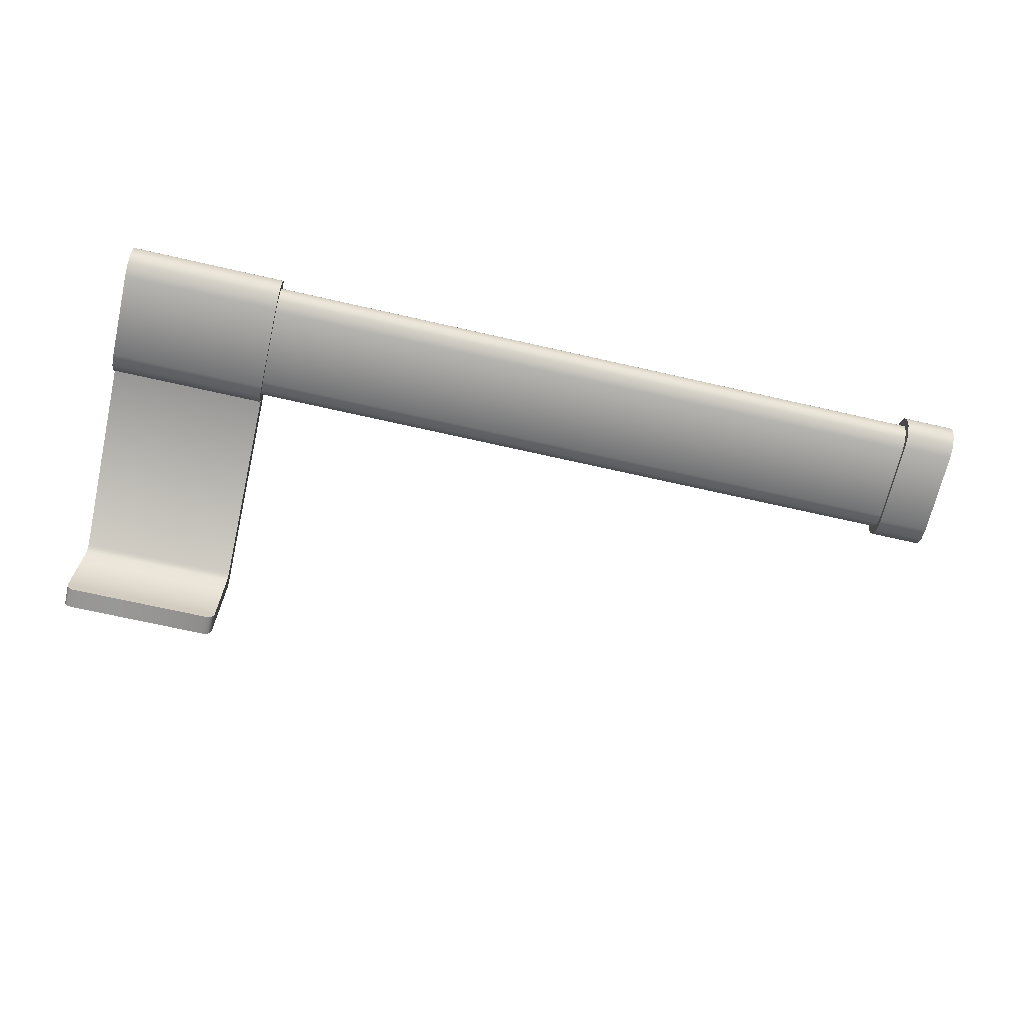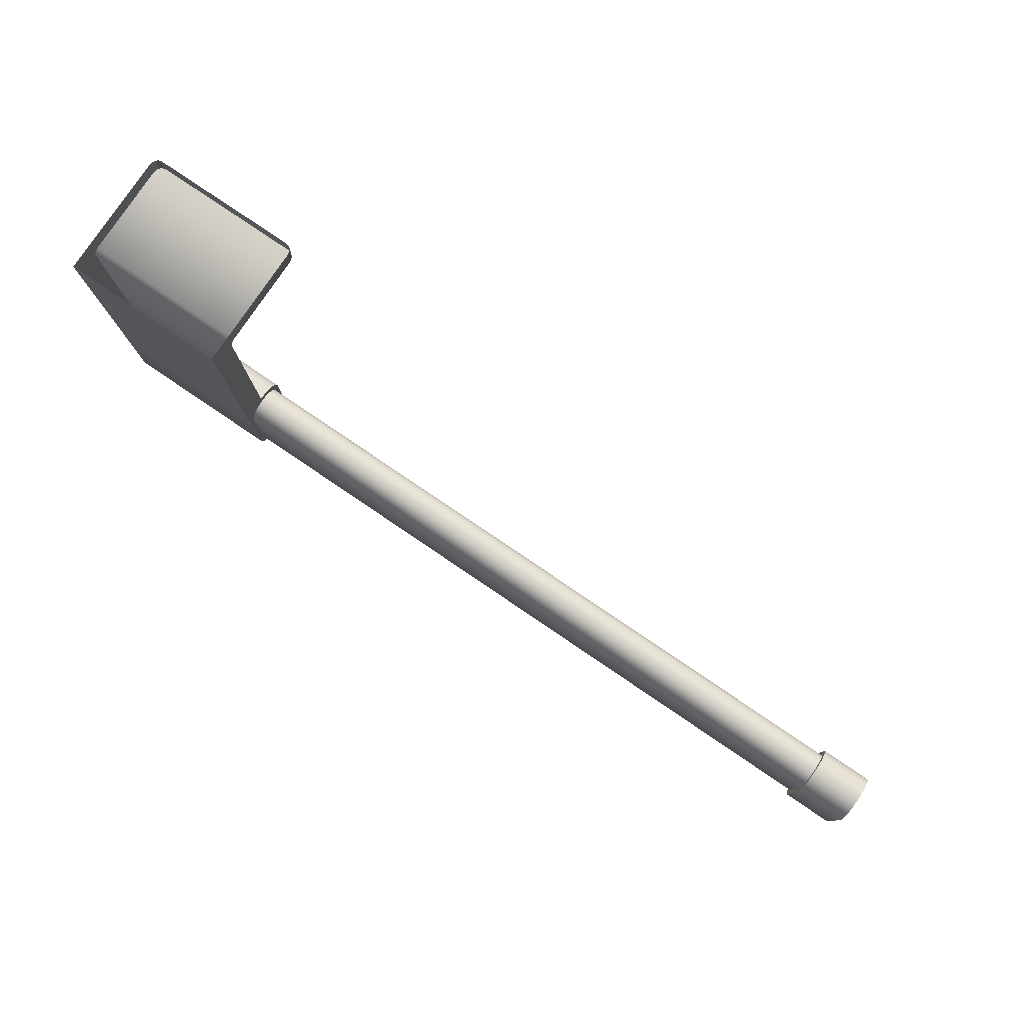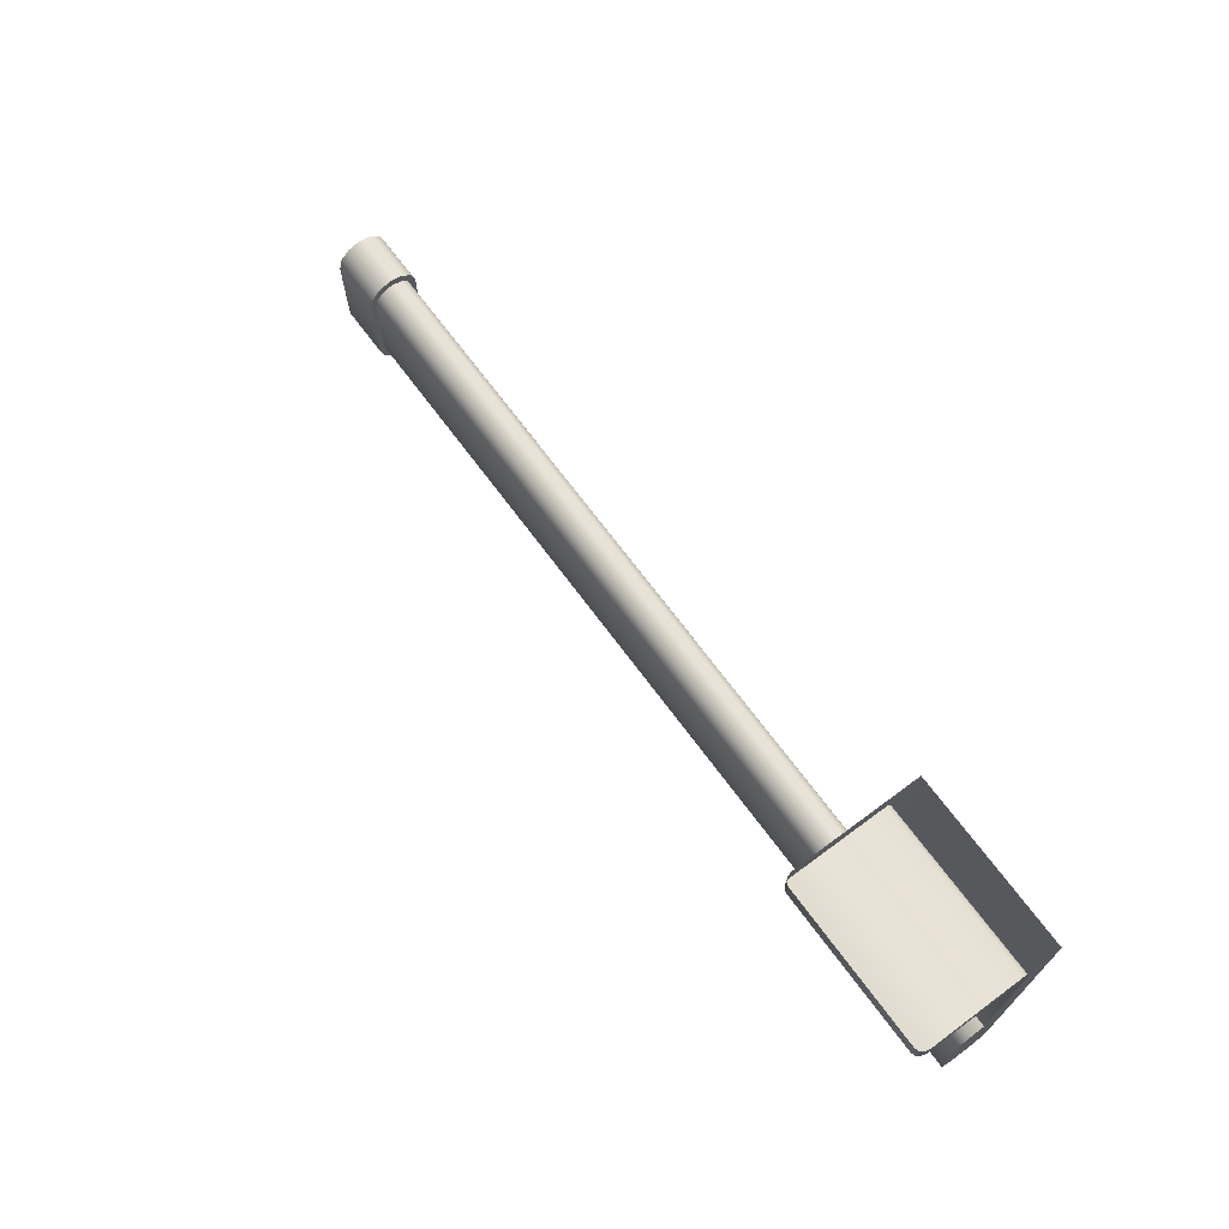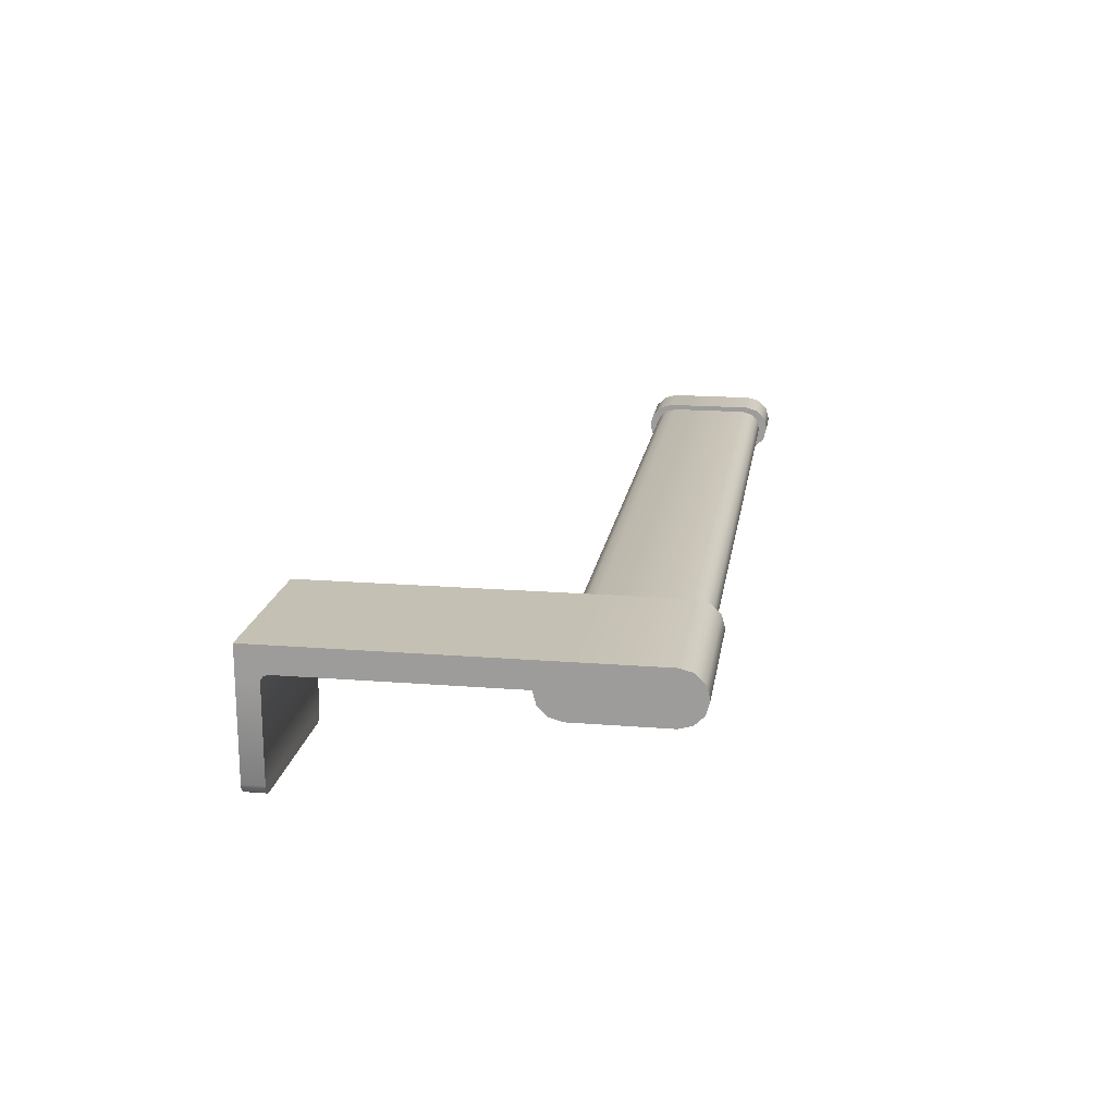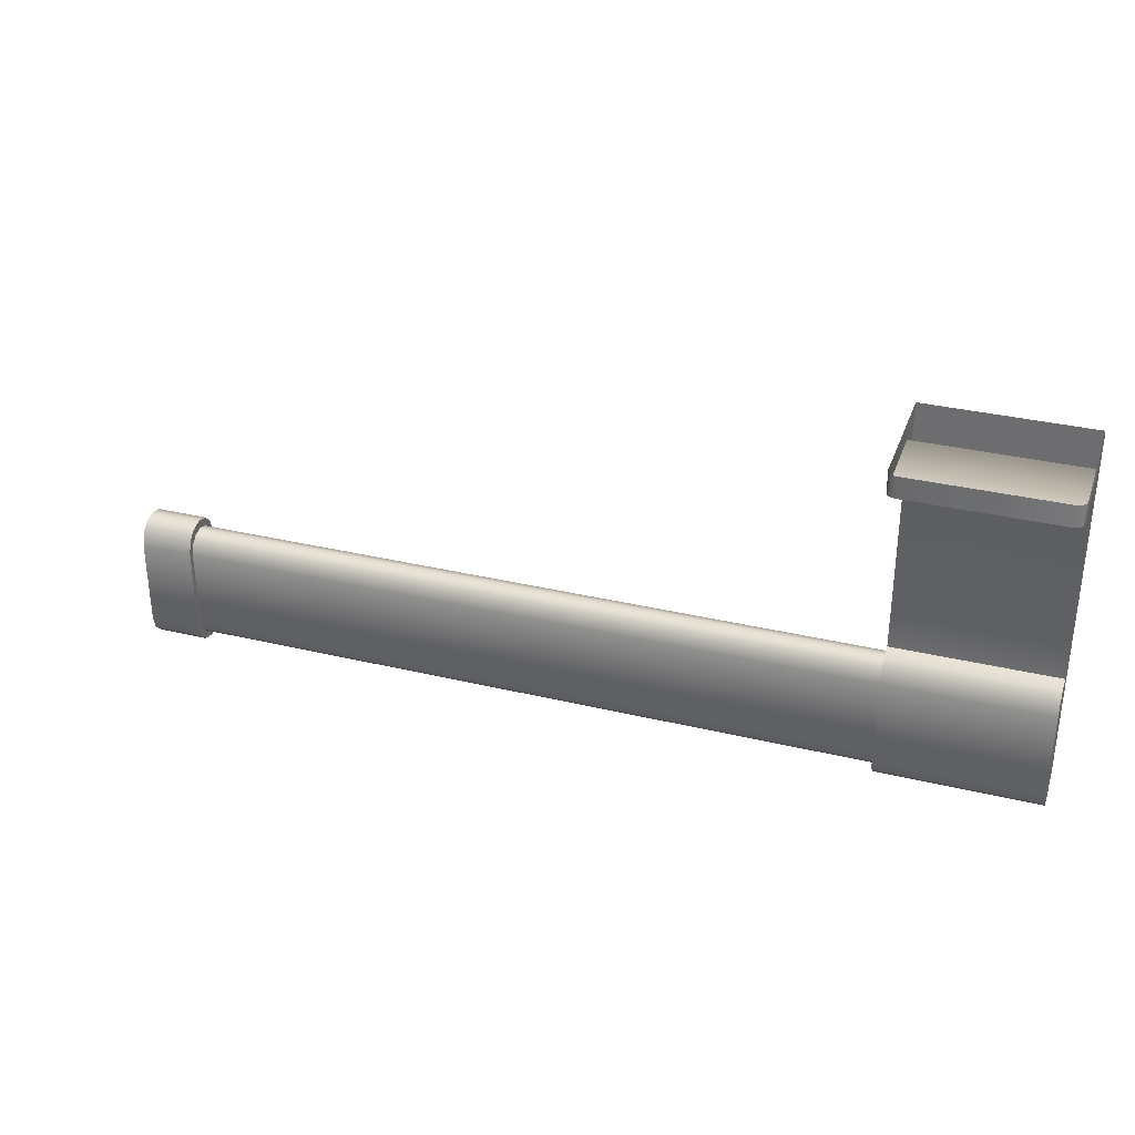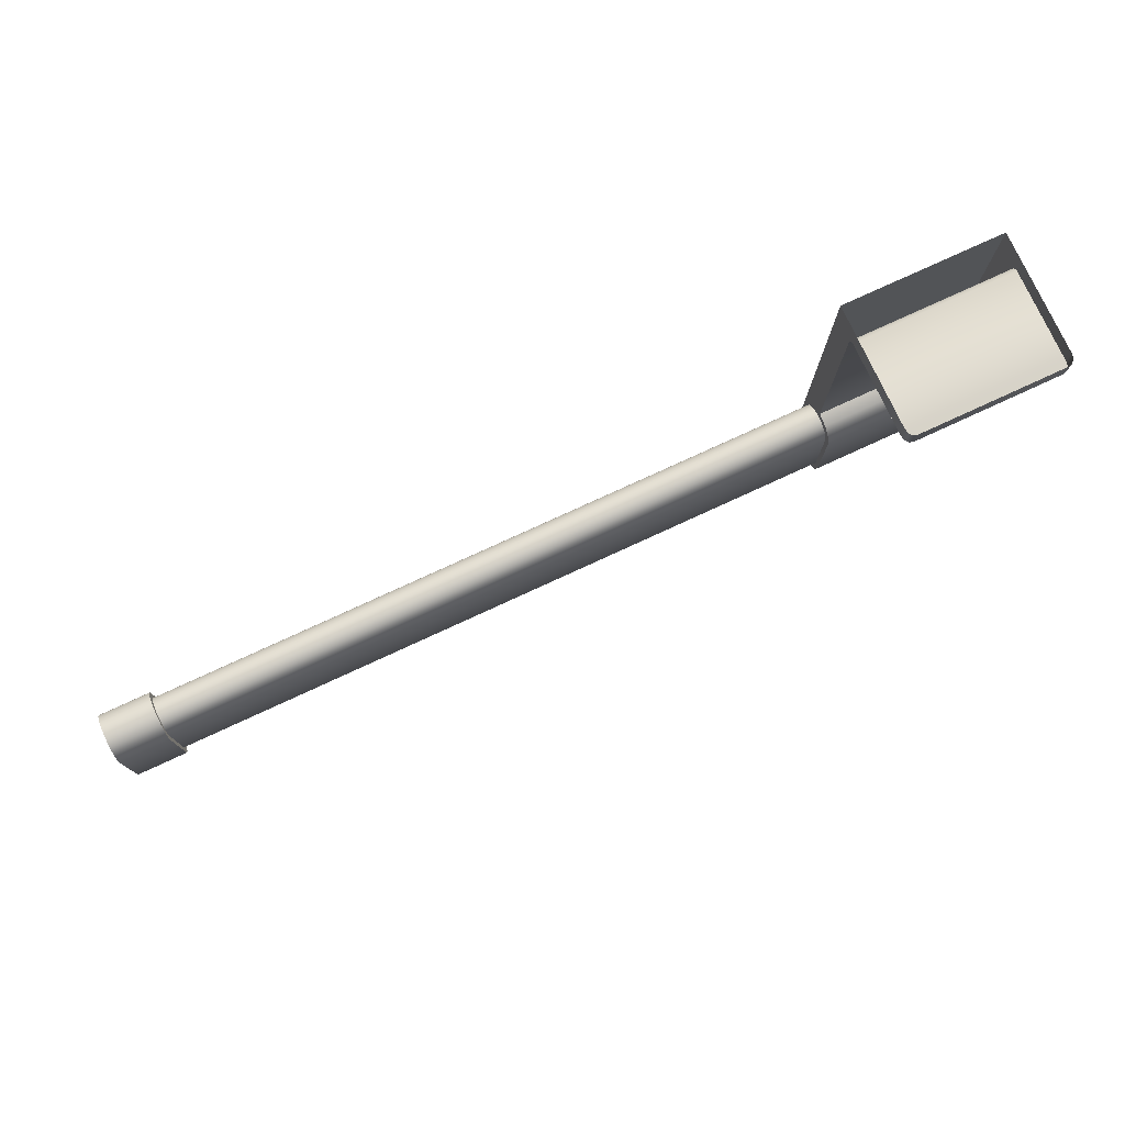
<metadata>
{"format":"obj","ext":"obj","renderer":"f3d","projection":"perspective","resolution":1024,"background":"white","views":[{"elev":-68.1,"azim":-12.9,"up":"+Z"},{"elev":79.7,"azim":34.1,"up":"+Y"},{"elev":69.7,"azim":-126.5,"up":"+Y"},{"elev":18.0,"azim":-81.2,"up":"+Z"},{"elev":32.6,"azim":-161.5,"up":"+Y"},{"elev":76.8,"azim":155.2,"up":"+Y"}]}
</metadata>
<code>
o ToiletPaperHanger_8
v 0.09385 -0.04006 0.01081
v 0.09385 -0.04284 0.01006
v 0.09385 -0.04487 0.00803
v 0.09385 -0.04562 0.005253
v 0.09385 -0.04487 0.002475
v 0.09385 -0.04284 0.000442
v 0.09385 -0.04006 -0.000302
v 0.0824 -0.04006 0.01081
v 0.0824 -0.04284 0.01006
v 0.0824 -0.04487 0.00803
v 0.0824 -0.04562 0.005253
v 0.0824 -0.04487 0.002475
v 0.0824 -0.04284 0.000442
v 0.0824 -0.04006 -0.000302
v 0.09385 -0.04006 0.005253
v 0.09385 -0.01789 0.000442
v 0.09385 -0.01585 0.002475
v 0.0824 -0.01585 0.002475
v 0.0824 -0.01789 0.000442
v 0.09385 -0.01511 0.005253
v 0.0824 -0.01511 0.005253
v 0.09385 -0.01585 0.00803
v 0.0824 -0.01585 0.00803
v 0.09385 -0.01789 0.01006
v 0.0824 -0.01789 0.01006
v 0.09385 -0.02066 0.01081
v 0.0824 -0.02066 0.01081
v 0.09385 -0.02066 -0.000302
v 0.0824 -0.02066 -0.000302
v 0.09385 -0.02066 0.005253
v 0.0824 -0.01764 0.003075
v 0.0824 -0.01705 0.005253
v 0.0824 -0.01764 0.007431
v 0.0824 -0.01923 0.009025
v 0.0824 -0.0215 0.009635
v 0.0824 -0.03922 0.009635
v 0.0824 -0.0415 0.009025
v 0.0824 -0.04309 0.007431
v 0.0824 -0.04368 0.005253
v 0.0824 -0.04309 0.003075
v 0.0824 -0.0415 0.001481
v 0.0824 -0.03922 0.000871
v 0.0824 -0.0215 0.000871
v 0.0824 -0.01923 0.001481
v -0.1069 -0.04006 0.01081
v -0.1069 -0.04284 0.01006
v -0.1069 -0.04487 0.00803
v -0.1069 -0.04562 0.005253
v -0.1069 -0.04487 0.002475
v -0.1069 -0.04284 0.000442
v -0.1069 -0.04006 -0.000302
v -0.07143 -0.04006 0.01081
v -0.07143 -0.04284 0.01006
v -0.07143 -0.04487 0.00803
v -0.07143 -0.04562 0.005253
v -0.07143 -0.04487 0.002475
v -0.07143 -0.04284 0.000442
v -0.07143 -0.04006 -0.000302
v -0.1069 -0.04006 0.005253
v -0.1069 -0.01789 0.000442
v -0.1069 -0.01585 0.002475
v -0.07143 -0.01585 0.002475
v -0.07143 -0.01789 0.000442
v -0.1069 -0.01511 0.005253
v -0.07143 -0.01511 0.005253
v -0.1069 -0.01585 0.00803
v -0.07143 -0.01585 0.00803
v -0.1069 -0.01789 0.01006
v -0.07143 -0.01789 0.01006
v -0.1069 -0.02066 0.01081
v -0.07143 -0.02066 0.01081
v -0.1069 -0.02066 -0.000302
v -0.07143 -0.02066 -0.000302
v -0.1069 -0.02066 0.005253
v -0.07143 -0.01764 0.003075
v -0.07143 -0.01705 0.005253
v -0.07143 -0.01764 0.007431
v -0.07143 -0.01923 0.009025
v -0.07143 -0.0215 0.009635
v -0.07143 -0.03922 0.009635
v -0.07143 -0.0415 0.009025
v -0.07143 -0.04309 0.007431
v -0.07143 -0.04368 0.005253
v -0.07143 -0.04309 0.003075
v -0.07143 -0.0415 0.001481
v -0.07143 -0.03922 0.000871
v -0.07143 -0.0215 0.000871
v -0.07143 -0.01923 0.001481
v -0.1069 0.03765 0.004113
v -0.07143 0.03765 0.004113
v -0.1069 0.03765 0.01081
v -0.07143 0.03765 0.01081
v -0.1069 0.03306 0.004113
v -0.07143 0.03306 0.004113
v -0.1066 0.03306 -0.0171
v -0.106 0.03306 -0.01787
v -0.1052 0.03306 -0.01815
v -0.1069 0.03306 -0.01605
v -0.1052 0.03765 -0.01815
v -0.106 0.03765 -0.01787
v -0.1066 0.03765 -0.0171
v -0.1069 0.03765 -0.01605
v -0.07226 0.03306 -0.01787
v -0.07165 0.03306 -0.0171
v -0.07143 0.03306 -0.01605
v -0.0731 0.03306 -0.01815
v -0.07165 0.03765 -0.0171
v -0.07226 0.03765 -0.01787
v -0.0731 0.03765 -0.01815
v -0.07143 0.03765 -0.01605
v -0.1069 0.03256 0.004859
v -0.07143 0.03256 0.004859
v -0.1069 0.03256 0.00803
v -0.1069 0.03173 0.00803
v -0.1069 0.03173 0.005253
v -0.07143 0.03173 0.005253
v -0.07143 0.03173 0.00803
v -0.07143 0.03173 0.01006
v -0.07143 0.03173 0.01081
v -0.1069 0.03173 0.01081
v -0.1069 0.03173 0.01006
v -0.1069 0.03306 0.01006
v -0.07143 0.03306 0.01006
v -0.07143 0.03256 0.00803
v -0.08915 0.03765 0.01081
v -0.08915 0.03765 -0.01815
v -0.08915 0.03306 -0.01815
v -0.08915 0.03306 -0.01787
v -0.08915 0.03306 -0.0171
v -0.08915 0.03306 -0.01605
v -0.08915 0.03306 0.004113
v -0.08915 0.03256 0.004859
v -0.08915 0.03173 0.005253
v -0.08915 -0.01511 0.005253
v -0.08915 -0.01585 0.002475
v -0.08915 -0.01789 0.000442
v -0.08915 -0.02066 -0.000302
v -0.08915 -0.04006 -0.000302
v -0.08915 -0.04284 0.000442
v -0.08915 -0.04487 0.002475
v -0.08915 -0.04562 0.005253
v -0.08915 -0.04487 0.00803
v -0.08915 -0.04284 0.01006
v -0.08915 -0.04006 0.01081
v -0.08915 -0.02066 0.01081
v -0.08915 0.03173 0.01081
f 16 17 18 19
f 17 20 21 18
f 20 22 23 21
f 22 24 25 23
f 24 26 27 25
f 1 2 9 8
f 2 3 10 9
f 3 4 11 10
f 4 5 12 11
f 5 6 13 12
f 6 7 14 13
f 28 16 19 29
f 17 16 30
f 20 17 30 22
f 24 22 30 26
f 2 1 15 3
f 4 3 15 5
f 6 5 15 7
f 16 28 30
f 1 8 27 26
f 14 7 28 29
f 15 1 26 30
f 7 15 30 28
f 18 21 32 31
f 21 23 33 32
f 23 25 34 33
f 25 27 35 34
f 8 9 37 36
f 9 10 38 37
f 10 11 39 38
f 11 12 40 39
f 12 13 41 40
f 13 14 42 41
f 29 19 44 43
f 19 18 31 44
f 27 8 36 35
f 14 29 43 42
f 60 136 135 61
f 61 135 134 64
f 45 144 143 46
f 46 143 142 47
f 47 142 141 48
f 48 141 140 49
f 49 140 139 50
f 50 139 138 51
f 72 137 136 60
f 61 74 60
f 64 66 74 61
f 68 70 74 66
f 46 47 59 45
f 48 49 59 47
f 50 51 59 49
f 60 74 72
f 45 70 145 144
f 138 137 72 51
f 59 74 70 45
f 51 72 74 59
f 62 75 76 65
f 65 76 77 67
f 67 77 78 69
f 69 78 79 71
f 52 80 81 53
f 53 81 82 54
f 54 82 83 55
f 55 83 84 56
f 56 84 85 57
f 57 85 86 58
f 73 87 88 63
f 63 88 75 62
f 71 79 80 52
f 58 86 87 73
f 31 32 76 75
f 32 33 77 76
f 33 34 78 77
f 34 35 79 78
f 36 37 81 80
f 37 38 82 81
f 38 39 83 82
f 39 40 84 83
f 40 41 85 84
f 41 42 86 85
f 43 44 88 87
f 44 31 75 88
f 35 36 80 79
f 42 43 87 86
f 64 115 114 66
f 67 117 116 65
f 134 133 115 64
f 66 114 121 68
f 69 118 117 67
f 68 121 120 70
f 70 120 146 145
f 71 119 118 69
f 91 122 93 89
f 126 99 97 127
f 90 94 123 92
f 93 98 102 89
f 90 110 105 94
f 97 99 100 96
f 96 100 101 95
f 95 101 102 98
f 105 110 107 104
f 104 107 108 103
f 103 108 109 106
f 128 127 97 96
f 95 98 130 129
f 128 96 95 129
f 98 93 131 130
f 113 111 93 122
f 132 131 93 111
f 113 114 115 111
f 133 132 111 115
f 123 124 117 118
f 92 123 118 119
f 91 125 146 120
f 113 122 121 114
f 122 91 120 121
f 112 116 117 124
f 94 112 124 123
f 109 126 127 106
f 103 106 127 128
f 103 128 129 104
f 130 105 104 129
f 131 94 105 130
f 112 94 131 132
f 116 112 132 133
f 65 116 133 134
f 135 62 65 134
f 136 63 62 135
f 137 73 63 136
f 58 73 137 138
f 139 57 58 138
f 140 56 57 139
f 141 55 56 140
f 142 54 55 141
f 143 53 54 142
f 144 52 53 143
f 145 71 52 144
f 146 119 71 145
f 125 92 119 146

</code>
